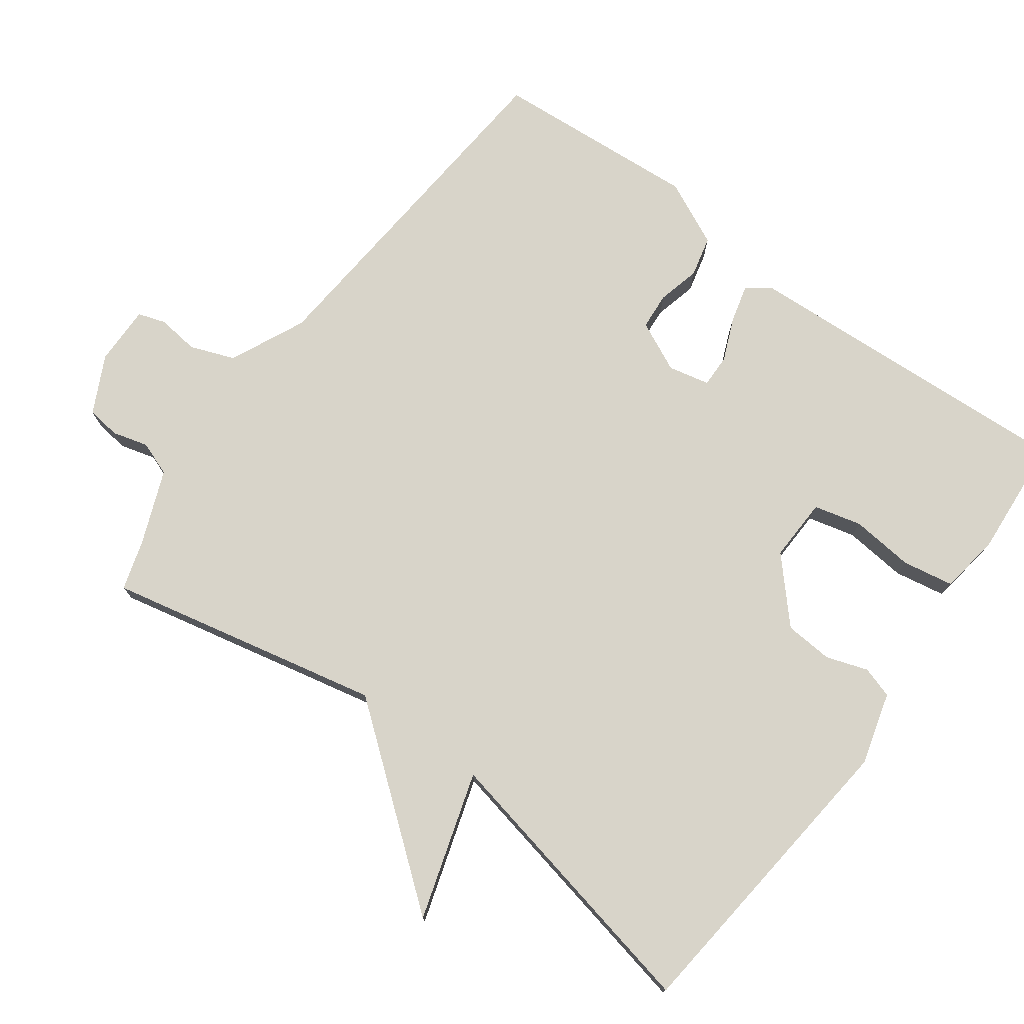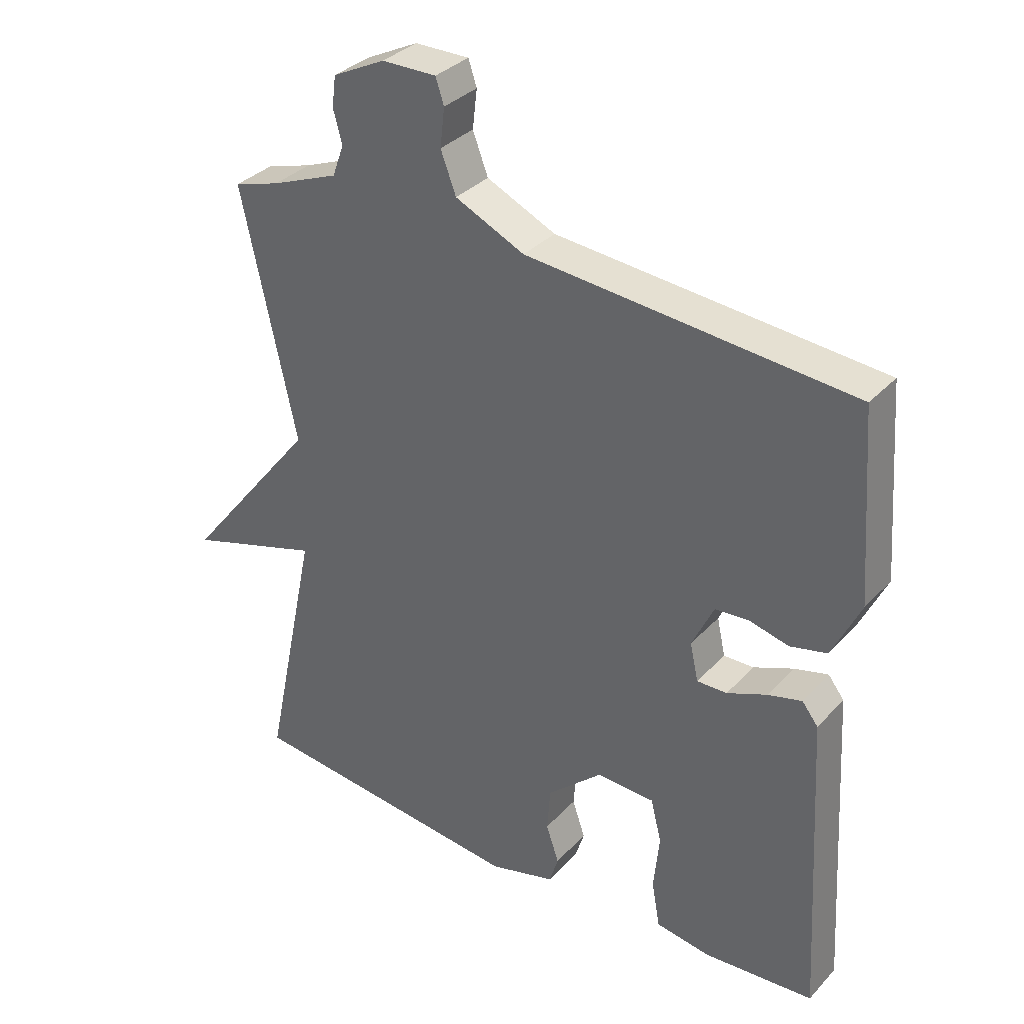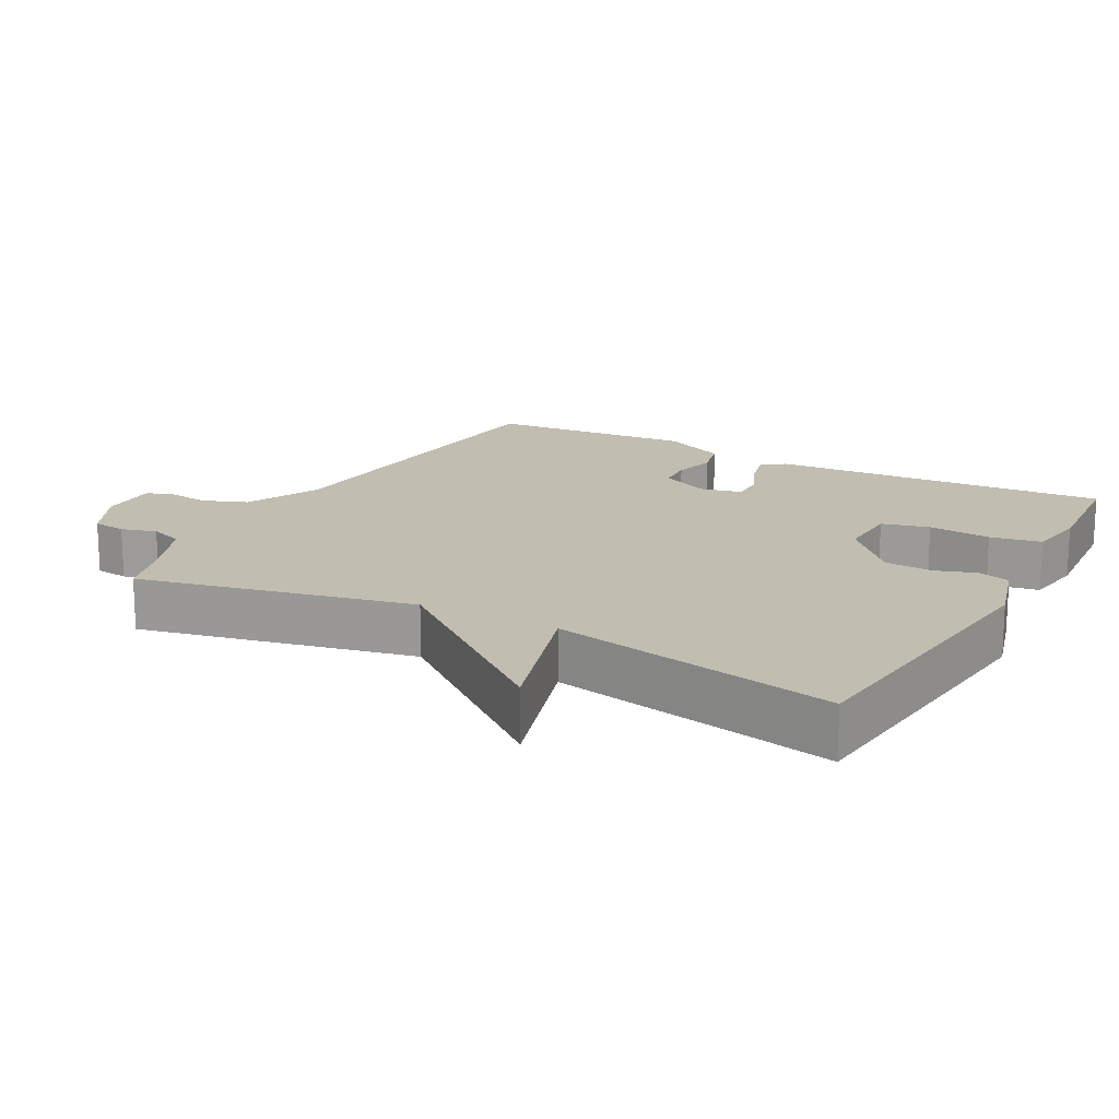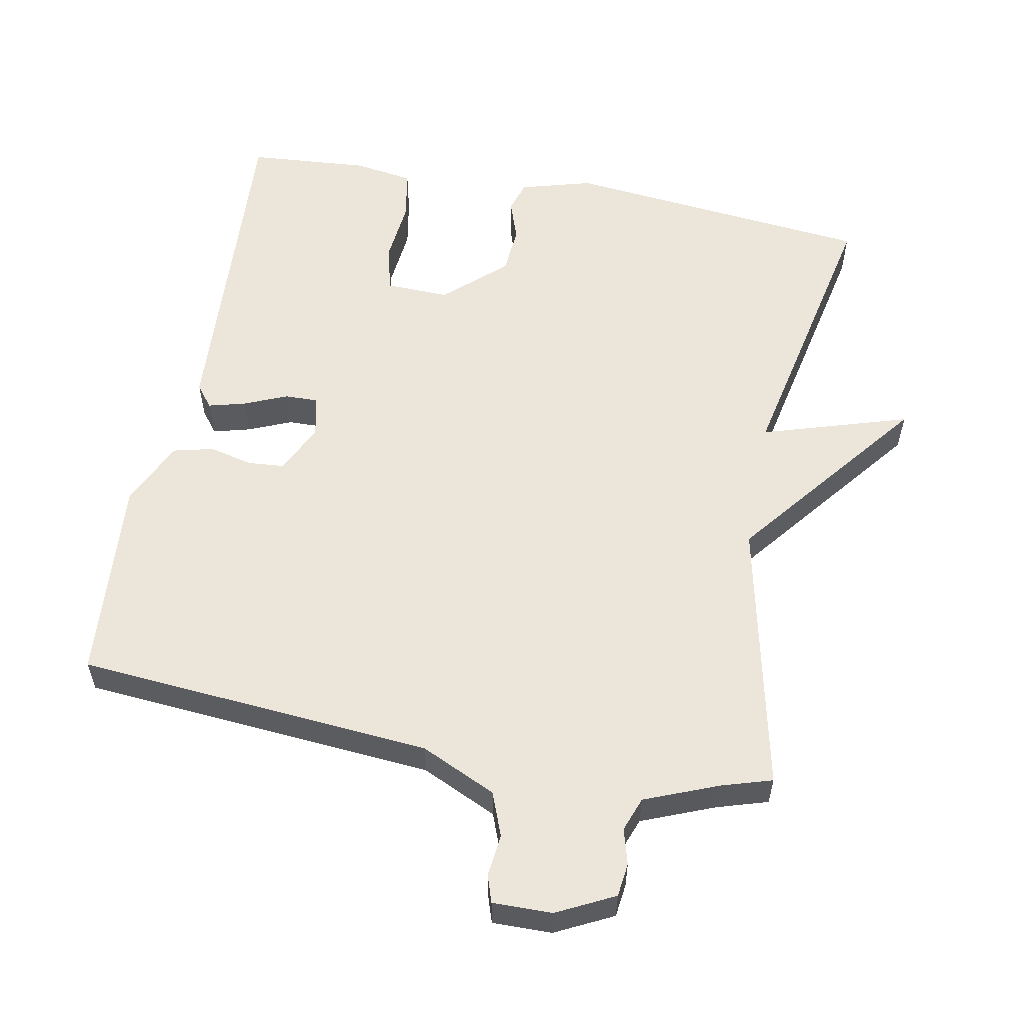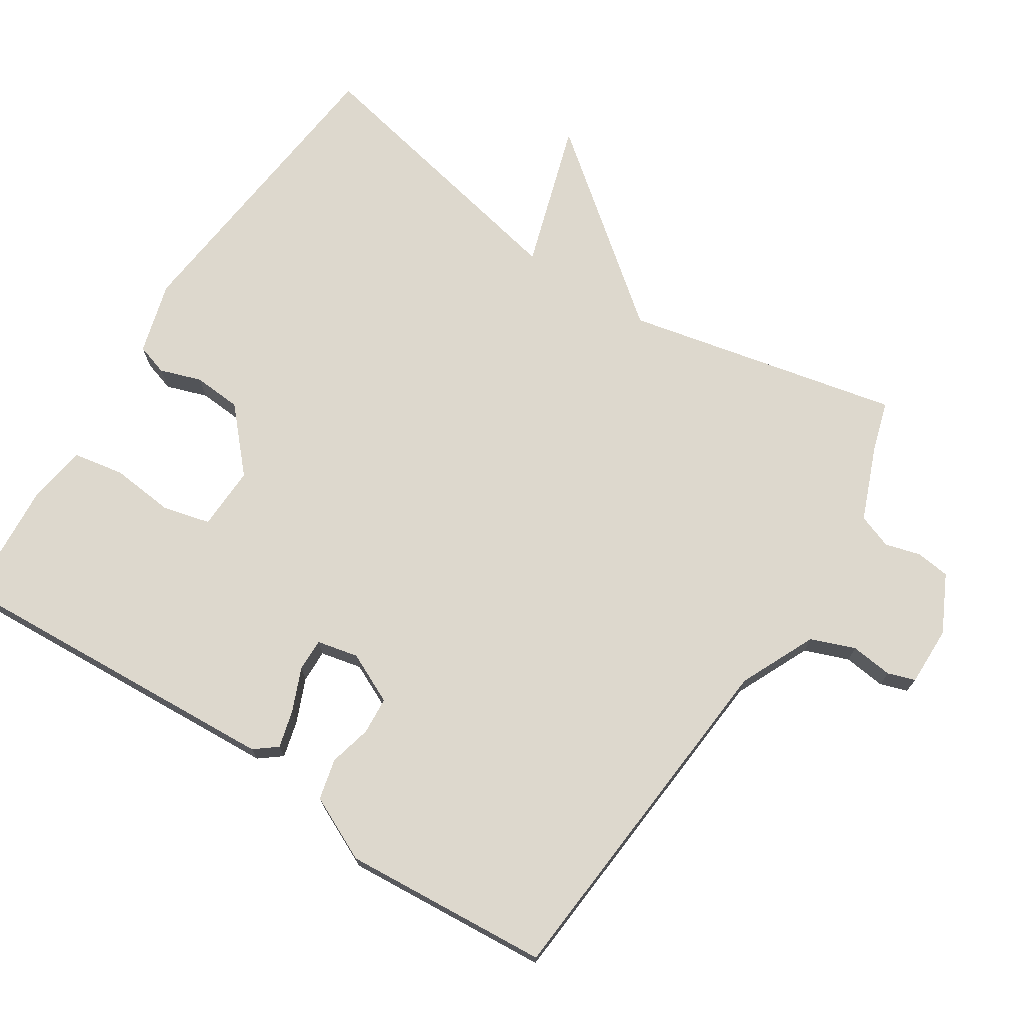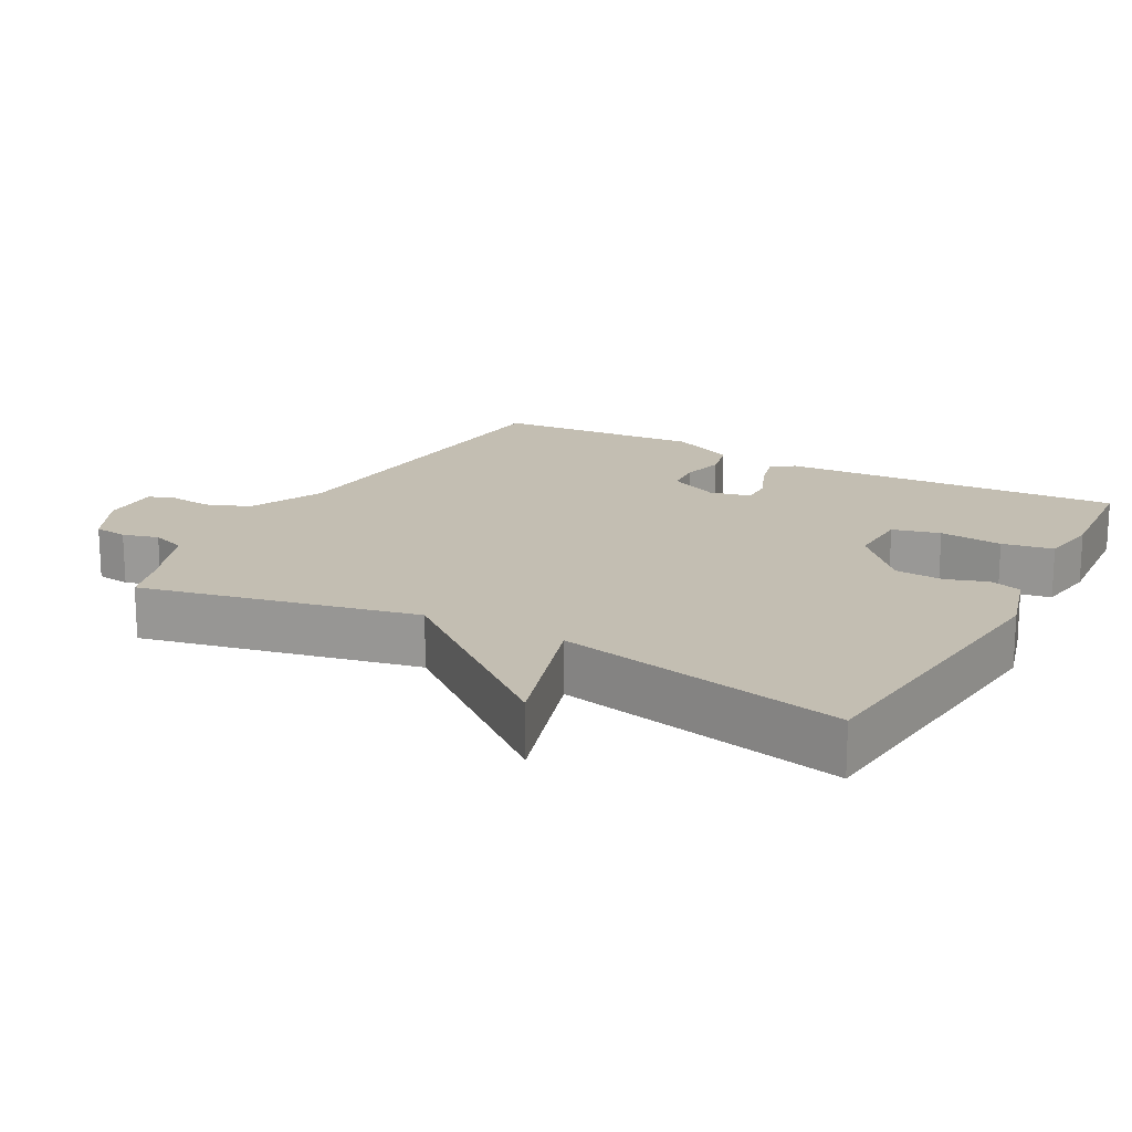
<metadata>
{"format":"obj","ext":"obj","renderer":"f3d","projection":"perspective","resolution":1024,"background":"white","views":[{"elev":75.5,"azim":126.3,"up":"+Y"},{"elev":34.1,"azim":-144.2,"up":"+Z"},{"elev":16.7,"azim":118.6,"up":"+Y"},{"elev":56.9,"azim":10.7,"up":"+Y"},{"elev":72.3,"azim":-57.2,"up":"+Y"},{"elev":17.5,"azim":118.7,"up":"+Y"}]}
</metadata>
<code>
v 0.5 0.07 -0.5
v 0.058 0.07 -0.546
v -0.045 0.07 -0.517
v -0.059 0.07 -0.472
v -0.039 0.07 -0.413
v -0.044 0.07 -0.344
v -0.13 0.07 -0.266
v -0.221 0.07 -0.269
v -0.238 0.07 -0.337
v -0.229 0.07 -0.427
v -0.242 0.07 -0.5
v -0.327 0.07 -0.513
v -0.5 0.07 -0.5
v -0.472 0.07 -0.013
v -0.447 0.07 0.019
v -0.394 0.07 0.005
v -0.332 0.07 -0.021
v -0.285 0.07 -0.022
v -0.272 0.07 0.037
v -0.306 0.07 0.109
v -0.359 0.07 0.113
v -0.42 0.07 0.098
v -0.478 0.07 0.112
v -0.522 0.07 0.205
v -0.5 0.07 0.5
v 0.008 0.07 0.542
v 0.116 0.07 0.592
v 0.14 0.07 0.655
v 0.133 0.07 0.715
v 0.146 0.07 0.754
v 0.231 0.07 0.753
v 0.313 0.07 0.712
v 0.319 0.07 0.664
v 0.305 0.07 0.613
v 0.323 0.07 0.564
v 0.428 0.07 0.522
v 0.5 0.07 0.5
v 0.415 0.07 0.108
v 0.625 0.07 -0.157
v 0.415 0.07 -0.092
v 0.5 0 -0.5
v 0.058 0 -0.546
v -0.045 0 -0.517
v -0.059 0 -0.472
v -0.039 0 -0.413
v -0.044 0 -0.344
v -0.13 0 -0.266
v -0.221 0 -0.269
v -0.238 0 -0.337
v -0.229 0 -0.427
v -0.242 0 -0.5
v -0.327 0 -0.513
v -0.5 0 -0.5
v -0.472 0 -0.013
v -0.447 0 0.019
v -0.394 0 0.005
v -0.332 0 -0.021
v -0.285 0 -0.022
v -0.272 0 0.037
v -0.306 0 0.109
v -0.359 0 0.113
v -0.42 0 0.098
v -0.478 0 0.112
v -0.522 0 0.205
v -0.5 0 0.5
v 0.008 0 0.542
v 0.116 0 0.592
v 0.14 0 0.655
v 0.133 0 0.715
v 0.146 0 0.754
v 0.231 0 0.753
v 0.313 0 0.712
v 0.319 0 0.664
v 0.305 0 0.613
v 0.323 0 0.564
v 0.428 0 0.522
v 0.5 0 0.5
v 0.415 0 0.108
v 0.625 0 -0.157
v 0.415 0 -0.092
f 38 39 40
f 36 37 38
f 35 36 38
f 34 35 38 40
f 32 33 34
f 31 32 34
f 30 31 34
f 29 30 34
f 28 29 34
f 27 28 34 40
f 40 1 2
f 27 40 2
f 26 27 2
f 24 25 26
f 23 24 26
f 22 23 26
f 21 22 26
f 20 21 26
f 19 20 26
f 18 19 26
f 15 16 17
f 14 15 17
f 13 14 17
f 12 13 17
f 11 12 17
f 10 11 17
f 9 10 17
f 8 9 17 18
f 7 8 18 26
f 2 3 4 5
f 2 5 6
f 26 2 6
f 6 7 26
f 80 79 78
f 78 77 76
f 78 76 75
f 80 78 75 74
f 74 73 72
f 74 72 71
f 74 71 70
f 74 70 69
f 74 69 68
f 80 74 68 67
f 42 41 80
f 42 80 67
f 42 67 66
f 66 65 64
f 66 64 63
f 66 63 62
f 66 62 61
f 66 61 60
f 66 60 59
f 66 59 58
f 57 56 55
f 57 55 54
f 57 54 53
f 57 53 52
f 57 52 51
f 57 51 50
f 57 50 49
f 58 57 49 48
f 66 58 48 47
f 45 44 43 42
f 46 45 42
f 46 42 66
f 66 47 46
f 1 41 42 2
f 2 42 43 3
f 3 43 44 4
f 4 44 45 5
f 5 45 46 6
f 6 46 47 7
f 7 47 48 8
f 8 48 49 9
f 9 49 50 10
f 10 50 51 11
f 11 51 52 12
f 12 52 53 13
f 13 53 54 14
f 14 54 55 15
f 15 55 56 16
f 16 56 57 17
f 17 57 58 18
f 18 58 59 19
f 19 59 60 20
f 20 60 61 21
f 21 61 62 22
f 22 62 63 23
f 23 63 64 24
f 24 64 65 25
f 25 65 66 26
f 26 66 67 27
f 27 67 68 28
f 28 68 69 29
f 29 69 70 30
f 30 70 71 31
f 31 71 72 32
f 32 72 73 33
f 33 73 74 34
f 34 74 75 35
f 35 75 76 36
f 36 76 77 37
f 37 77 78 38
f 38 78 79 39
f 39 79 80 40
f 40 80 41 1

</code>
